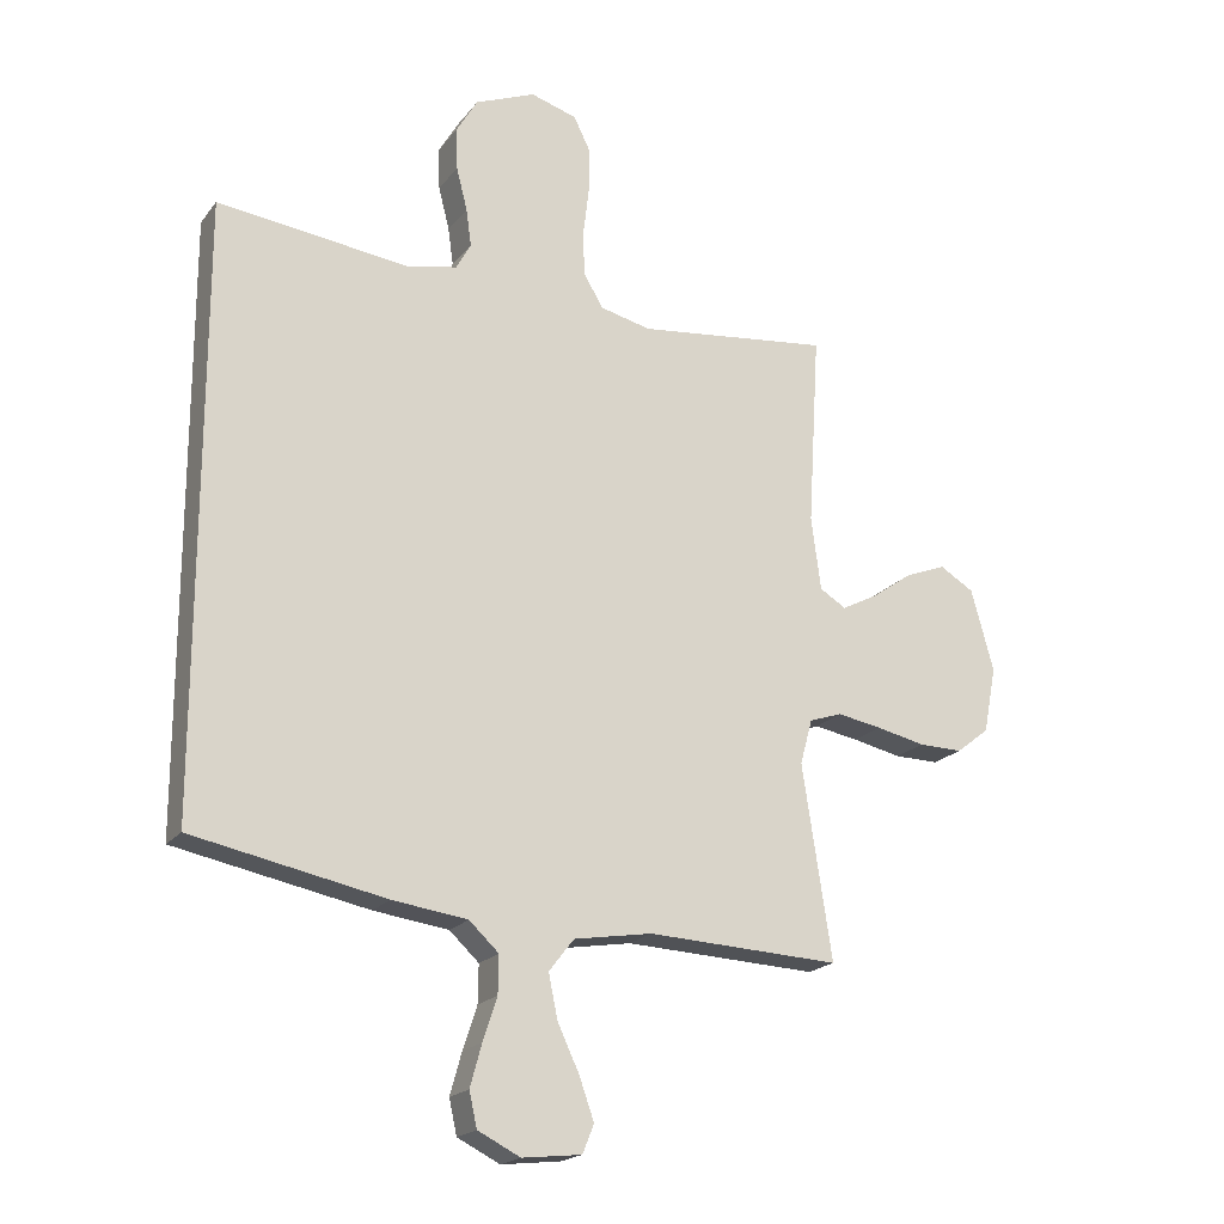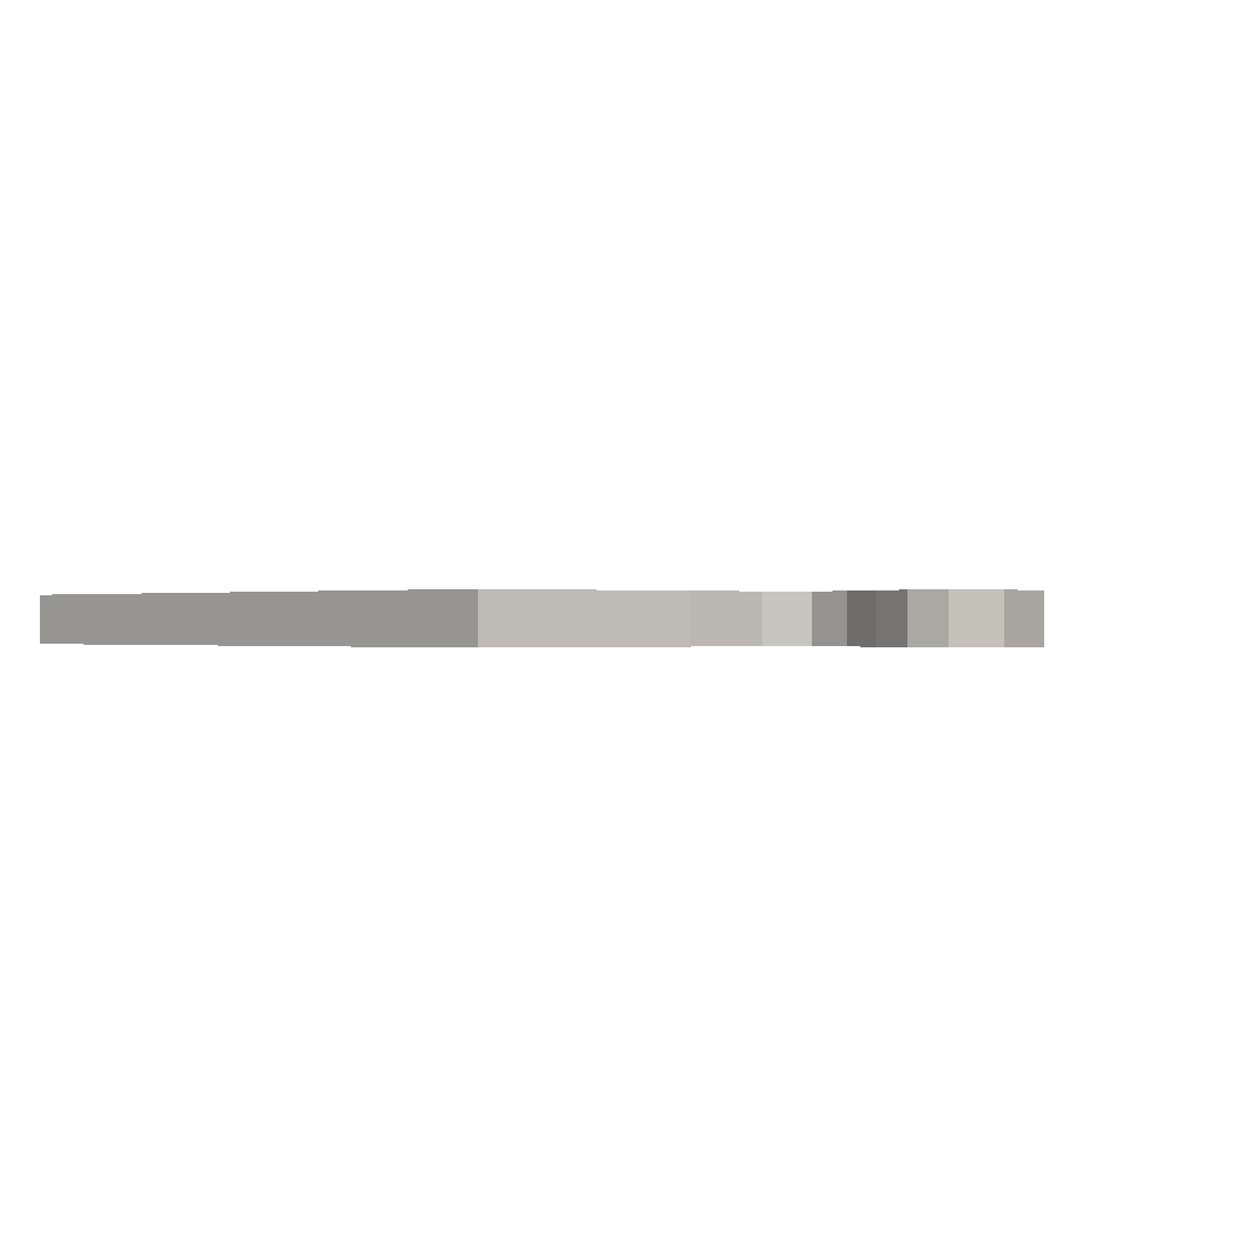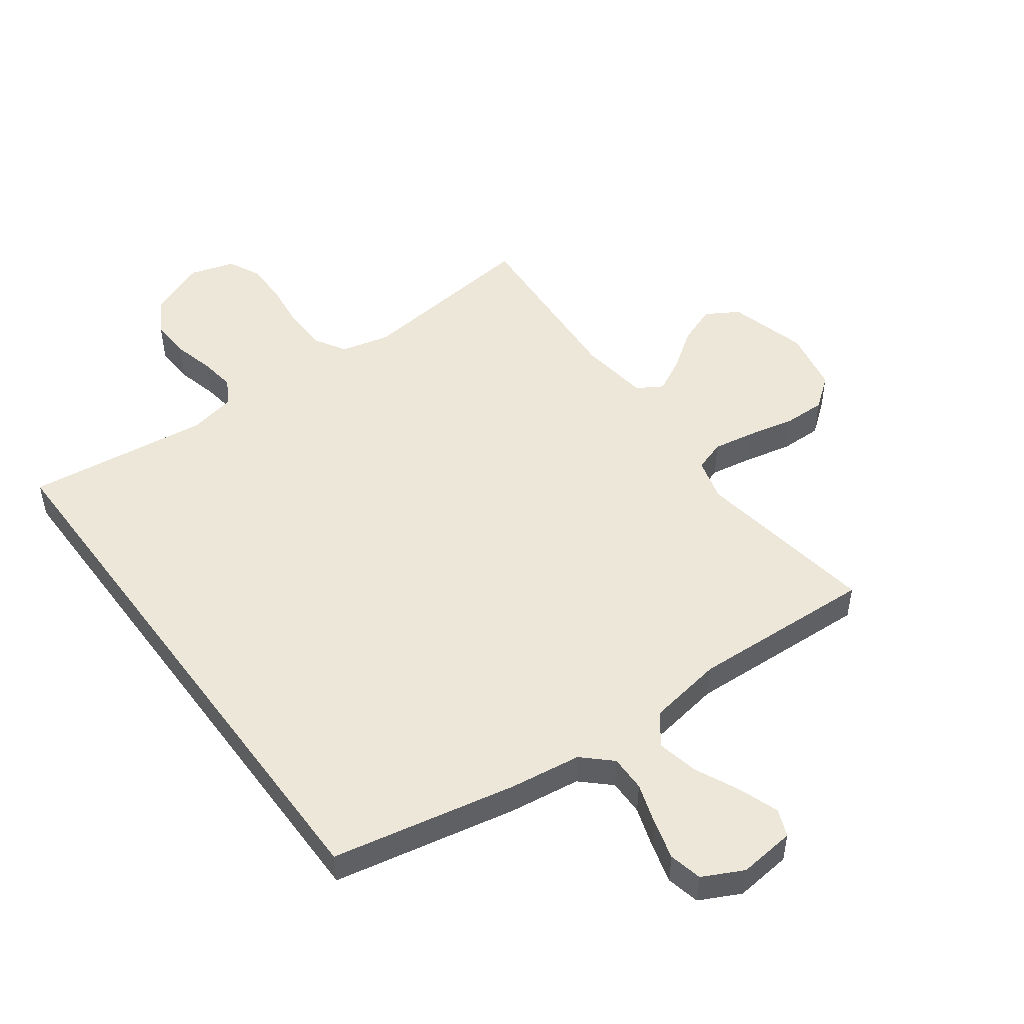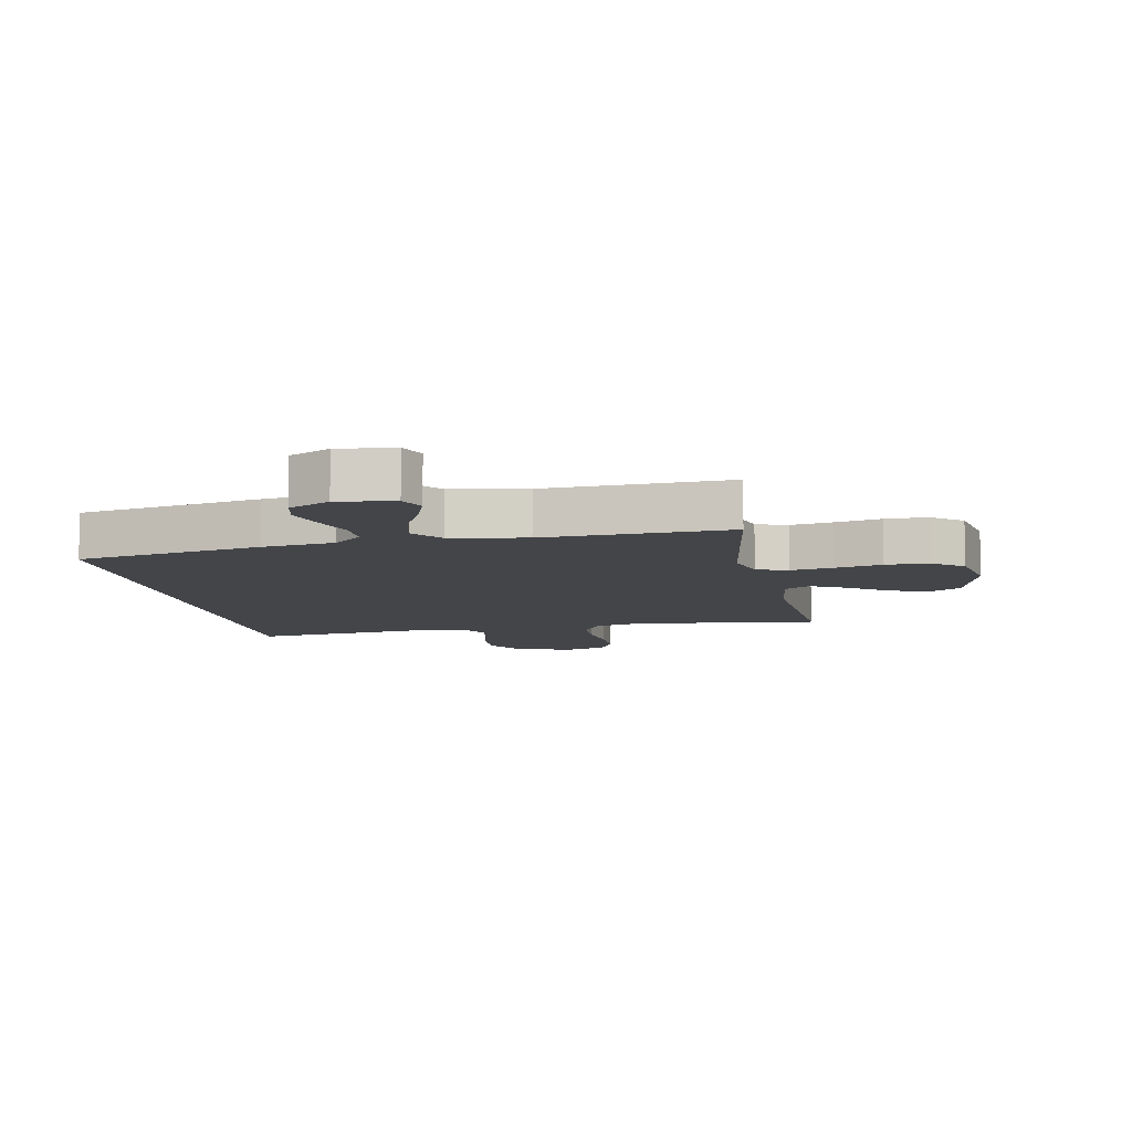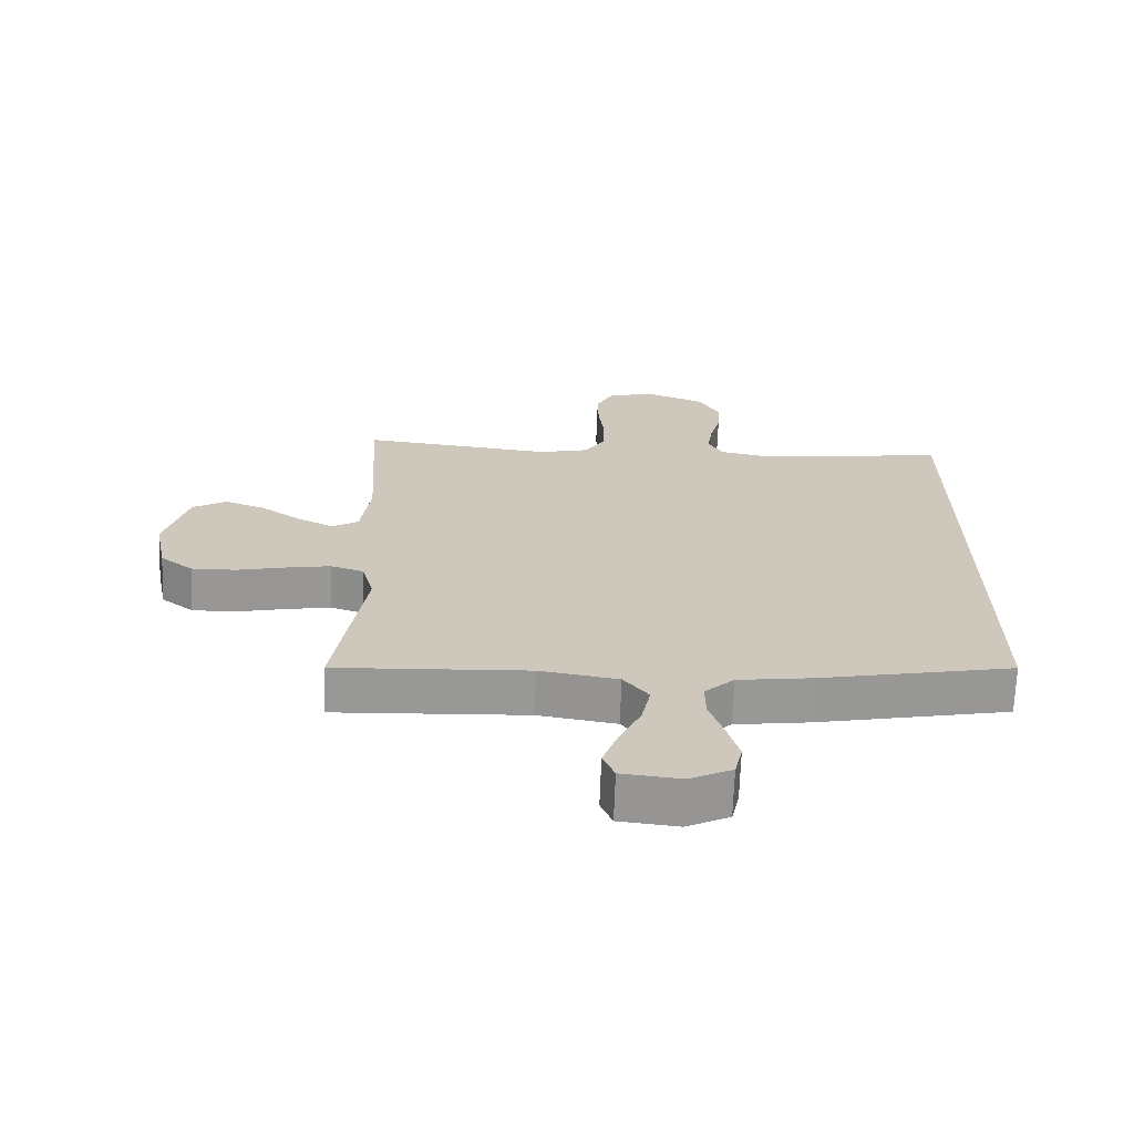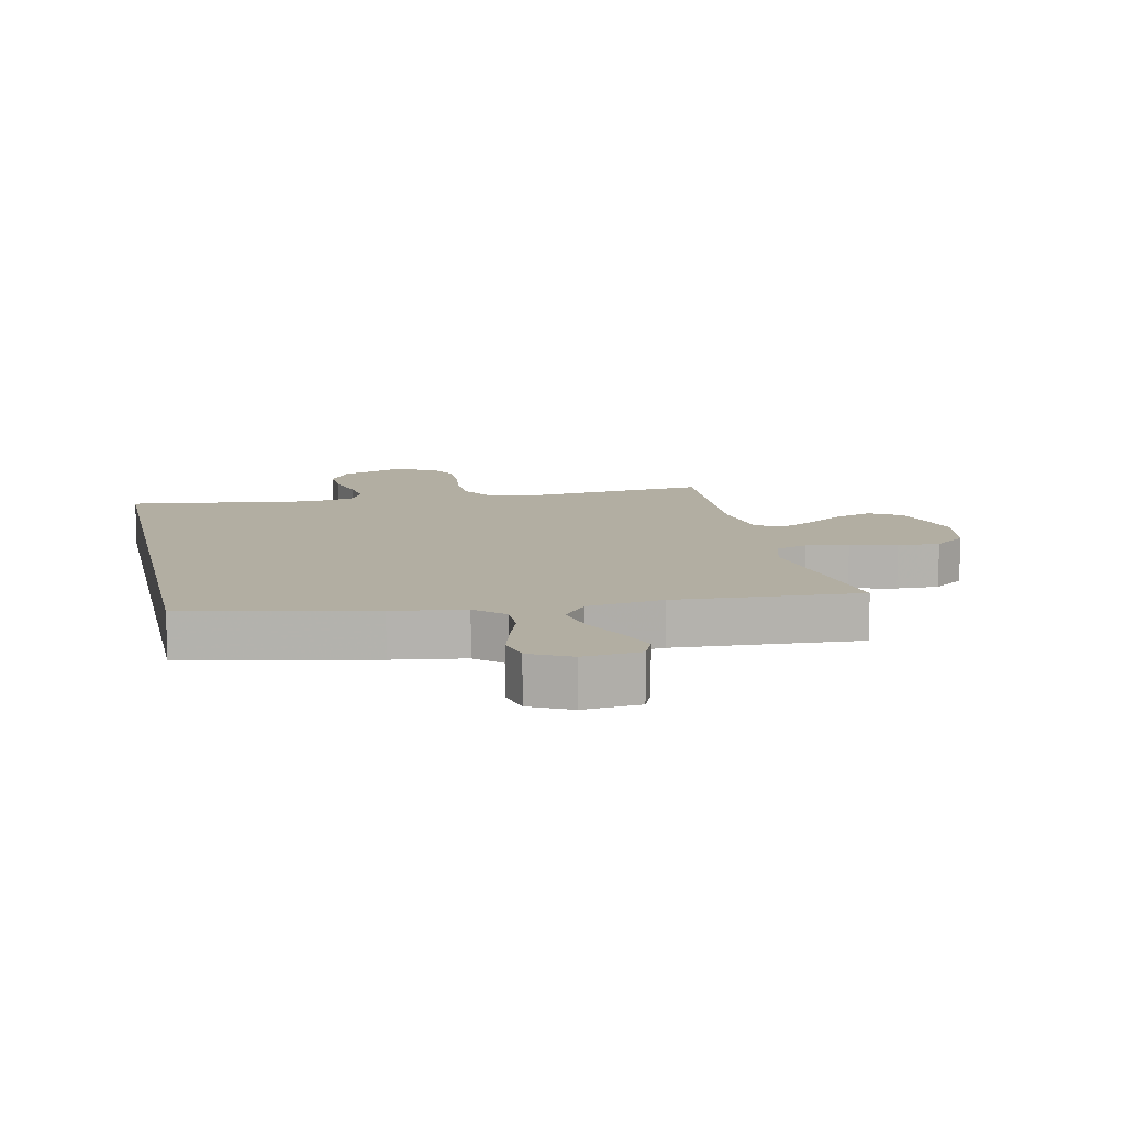
<metadata>
{"format":"obj","ext":"obj","renderer":"f3d","projection":"perspective","resolution":1024,"background":"white","views":[{"elev":-19.6,"azim":153.9,"up":"+Z"},{"elev":-0.1,"azim":135.4,"up":"+Y"},{"elev":49.8,"azim":143.7,"up":"+Y"},{"elev":-8.7,"azim":-169.2,"up":"+Y"},{"elev":-68.3,"azim":-2.1,"up":"+Z"},{"elev":10.7,"azim":168.0,"up":"+Y"}]}
</metadata>
<code>
v -0.5 0.07 -0.5
v -0.454 0.07 -0.2
v -0.473 0.07 -0.13
v -0.524 0.07 -0.113
v -0.593 0.07 -0.125
v -0.669 0.07 -0.142
v -0.738 0.07 -0.143
v -0.789 0.07 -0.103
v -0.809 0.07 0
v -0.774 0.07 0.127
v -0.721 0.07 0.159
v -0.658 0.07 0.135
v -0.594 0.07 0.09
v -0.538 0.07 0.061
v -0.497 0.07 0.086
v -0.482 0.07 0.2
v -0.5 0.07 0.5
v -0.2 0.07 0.466
v -0.121 0.07 0.485
v -0.09 0.07 0.536
v -0.088 0.07 0.605
v -0.097 0.07 0.681
v -0.098 0.07 0.752
v -0.072 0.07 0.805
v 0 0.07 0.827
v 0.094 0.07 0.789
v 0.128 0.07 0.732
v 0.125 0.07 0.667
v 0.108 0.07 0.6
v 0.1 0.07 0.542
v 0.123 0.07 0.5
v 0.2 0.07 0.484
v 0.5 0.07 0.521
v 0.5 0.07 -0.419
v 0.2 0.07 -0.479
v 0.083 0.07 -0.495
v 0.037 0.07 -0.538
v 0.038 0.07 -0.597
v 0.06 0.07 -0.664
v 0.078 0.07 -0.729
v 0.066 0.07 -0.783
v 0 0.07 -0.816
v -0.092 0.07 -0.806
v -0.11 0.07 -0.762
v -0.087 0.07 -0.697
v -0.053 0.07 -0.624
v -0.039 0.07 -0.556
v -0.078 0.07 -0.506
v -0.2 0.07 -0.486
v -0.5 0 -0.5
v -0.454 0 -0.2
v -0.473 0 -0.13
v -0.524 0 -0.113
v -0.593 0 -0.125
v -0.669 0 -0.142
v -0.738 0 -0.143
v -0.789 0 -0.103
v -0.809 0 0
v -0.774 0 0.127
v -0.721 0 0.159
v -0.658 0 0.135
v -0.594 0 0.09
v -0.538 0 0.061
v -0.497 0 0.086
v -0.482 0 0.2
v -0.5 0 0.5
v -0.2 0 0.466
v -0.121 0 0.485
v -0.09 0 0.536
v -0.088 0 0.605
v -0.097 0 0.681
v -0.098 0 0.752
v -0.072 0 0.805
v 0 0 0.827
v 0.094 0 0.789
v 0.128 0 0.732
v 0.125 0 0.667
v 0.108 0 0.6
v 0.1 0 0.542
v 0.123 0 0.5
v 0.2 0 0.484
v 0.5 0 0.521
v 0.5 0 -0.419
v 0.2 0 -0.479
v 0.083 0 -0.495
v 0.037 0 -0.538
v 0.038 0 -0.597
v 0.06 0 -0.664
v 0.078 0 -0.729
v 0.066 0 -0.783
v 0 0 -0.816
v -0.092 0 -0.806
v -0.11 0 -0.762
v -0.087 0 -0.697
v -0.053 0 -0.624
v -0.039 0 -0.556
v -0.078 0 -0.506
v -0.2 0 -0.486
f 43 44 45 46
f 41 42 43 46
f 41 46 47
f 38 39 40 41
f 38 41 47
f 37 38 47 48
f 33 34 35 36
f 32 33 36 37
f 31 32 37 48
f 26 27 28 29
f 26 29 30
f 25 26 30
f 24 25 30
f 21 22 23 24
f 20 21 24 30
f 19 20 30 31
f 16 17 18
f 15 16 18 19
f 10 11 12 13
f 10 13 14
f 9 10 14
f 8 9 14
f 5 6 7 8
f 4 5 8 14
f 3 4 14 15
f 49 1 2
f 19 31 48 49
f 15 19 49
f 2 3 15 49
f 95 94 93 92
f 95 92 91 90
f 96 95 90
f 90 89 88 87
f 96 90 87
f 97 96 87 86
f 85 84 83 82
f 86 85 82 81
f 97 86 81 80
f 78 77 76 75
f 79 78 75
f 79 75 74
f 79 74 73
f 73 72 71 70
f 79 73 70 69
f 80 79 69 68
f 67 66 65
f 68 67 65 64
f 62 61 60 59
f 63 62 59
f 63 59 58
f 63 58 57
f 57 56 55 54
f 63 57 54 53
f 64 63 53 52
f 51 50 98
f 98 97 80 68
f 98 68 64
f 98 64 52 51
f 1 50 51 2
f 2 51 52 3
f 3 52 53 4
f 4 53 54 5
f 5 54 55 6
f 6 55 56 7
f 7 56 57 8
f 8 57 58 9
f 9 58 59 10
f 10 59 60 11
f 11 60 61 12
f 12 61 62 13
f 13 62 63 14
f 14 63 64 15
f 15 64 65 16
f 16 65 66 17
f 17 66 67 18
f 18 67 68 19
f 19 68 69 20
f 20 69 70 21
f 21 70 71 22
f 22 71 72 23
f 23 72 73 24
f 24 73 74 25
f 25 74 75 26
f 26 75 76 27
f 27 76 77 28
f 28 77 78 29
f 29 78 79 30
f 30 79 80 31
f 31 80 81 32
f 32 81 82 33
f 33 82 83 34
f 34 83 84 35
f 35 84 85 36
f 36 85 86 37
f 37 86 87 38
f 38 87 88 39
f 39 88 89 40
f 40 89 90 41
f 41 90 91 42
f 42 91 92 43
f 43 92 93 44
f 44 93 94 45
f 45 94 95 46
f 46 95 96 47
f 47 96 97 48
f 48 97 98 49
f 49 98 50 1

</code>
